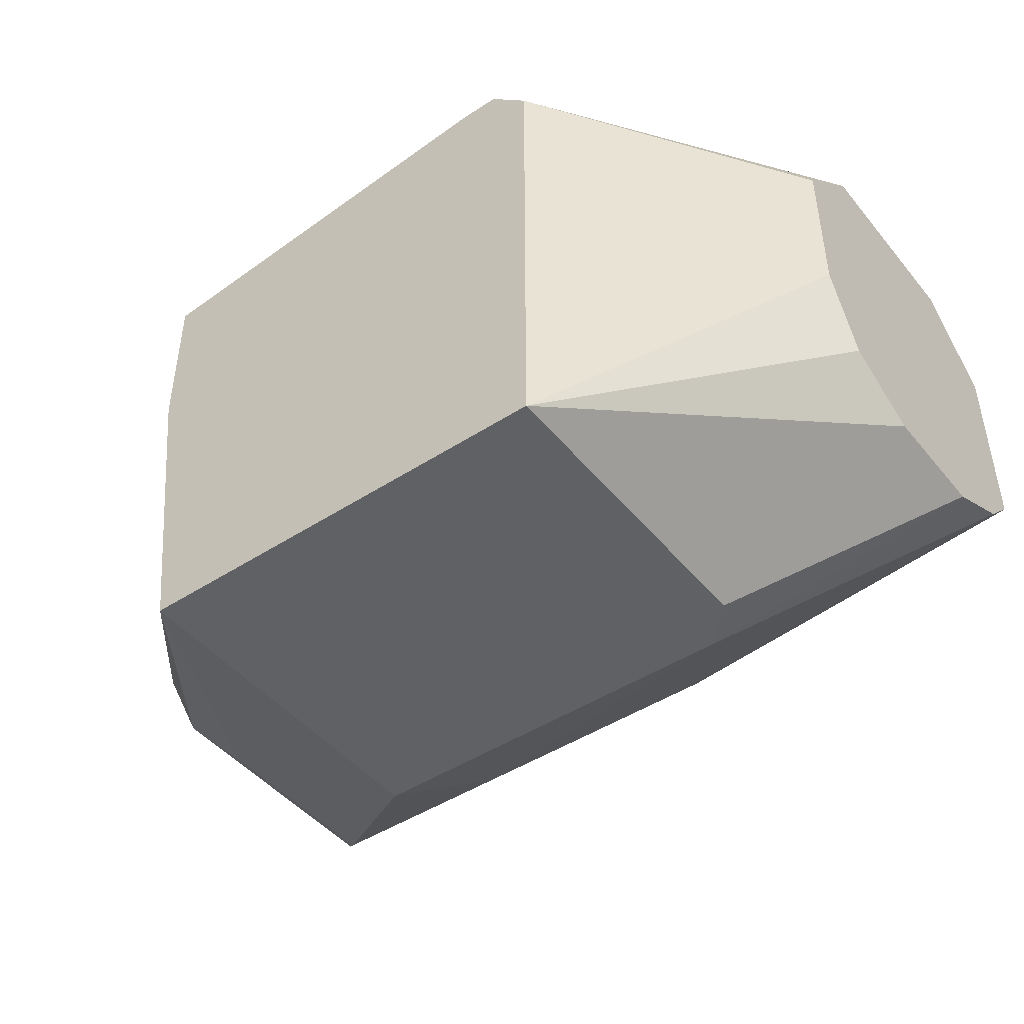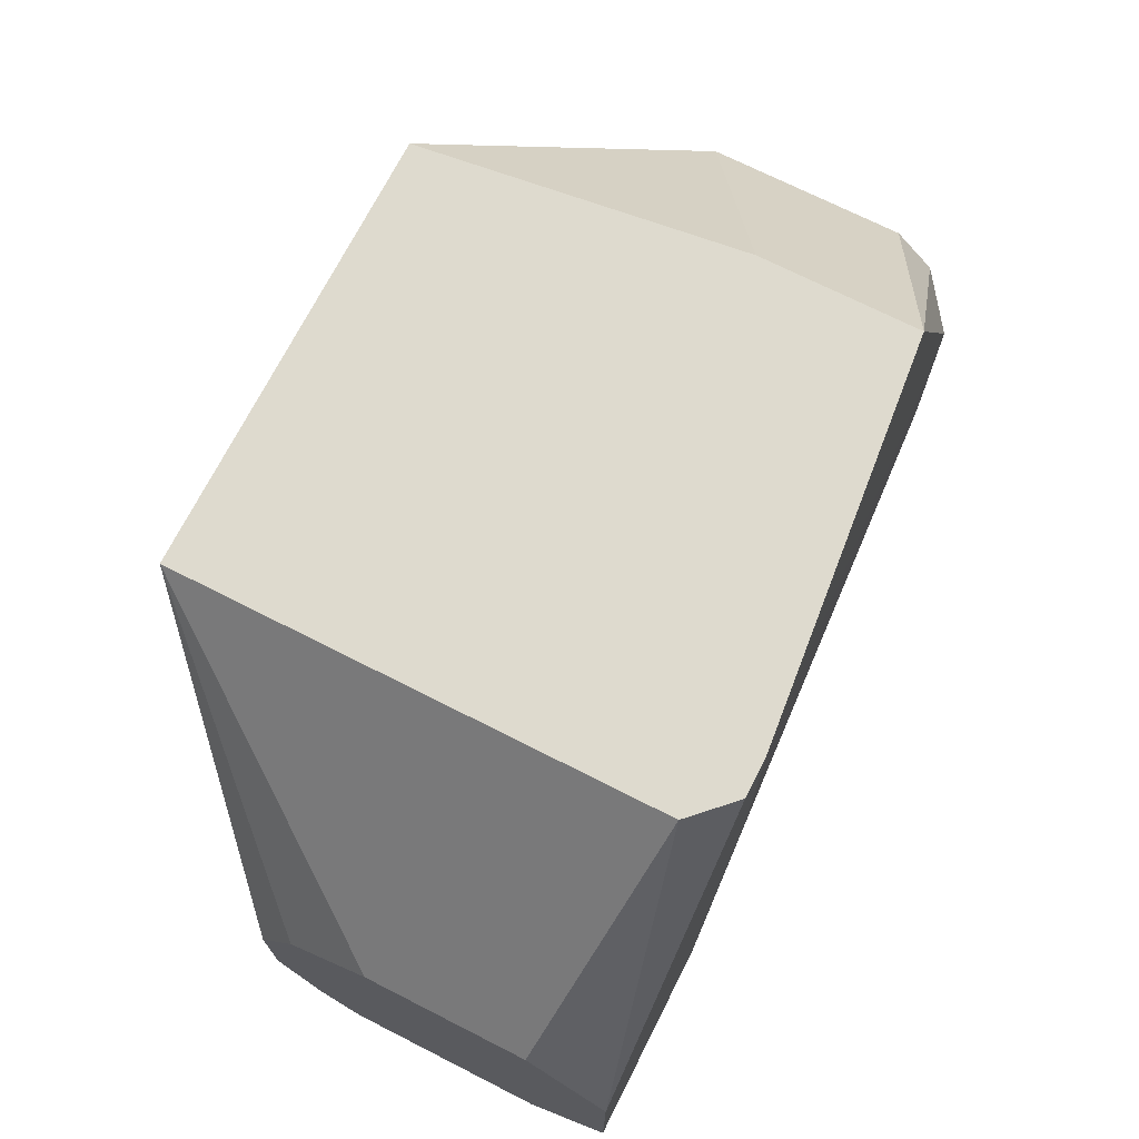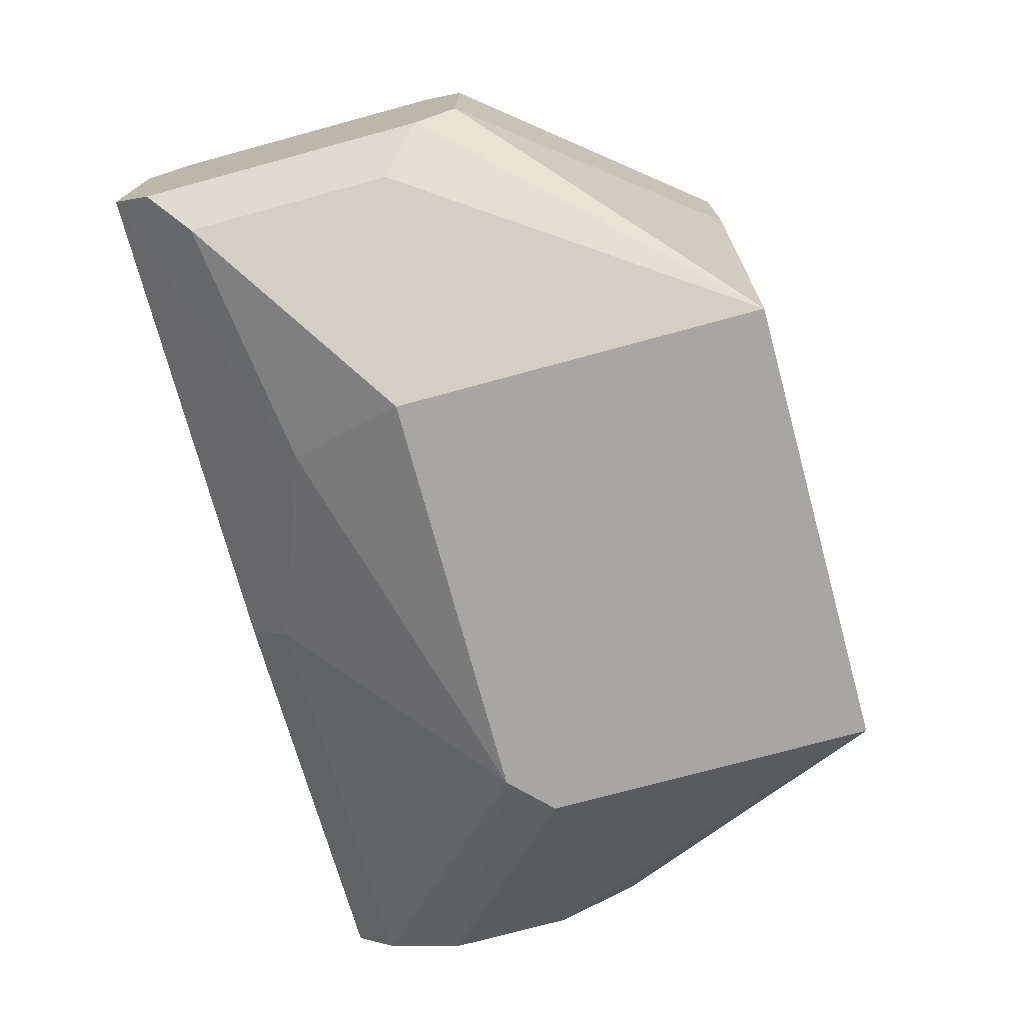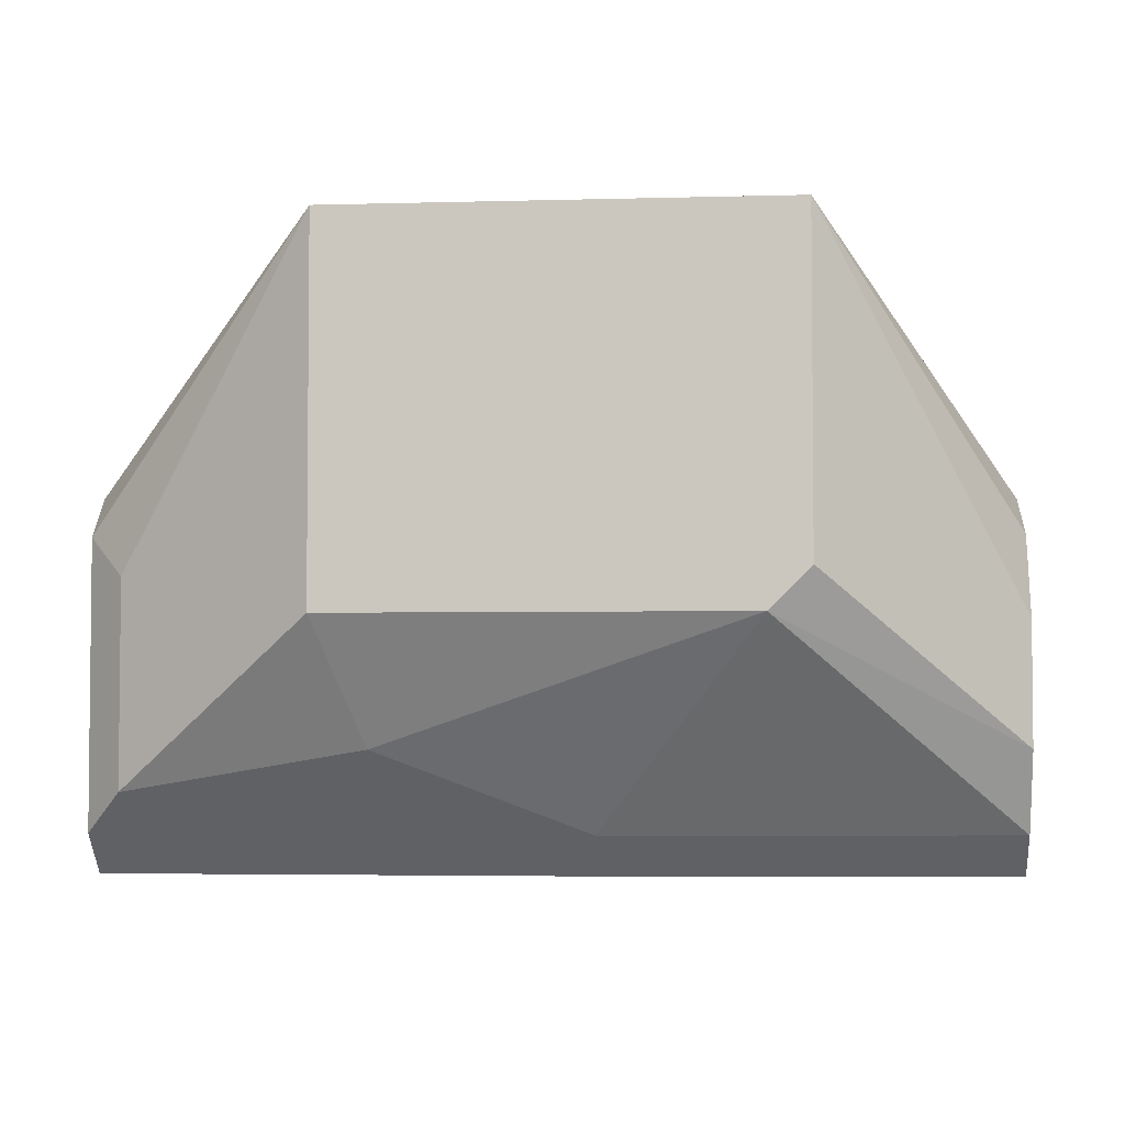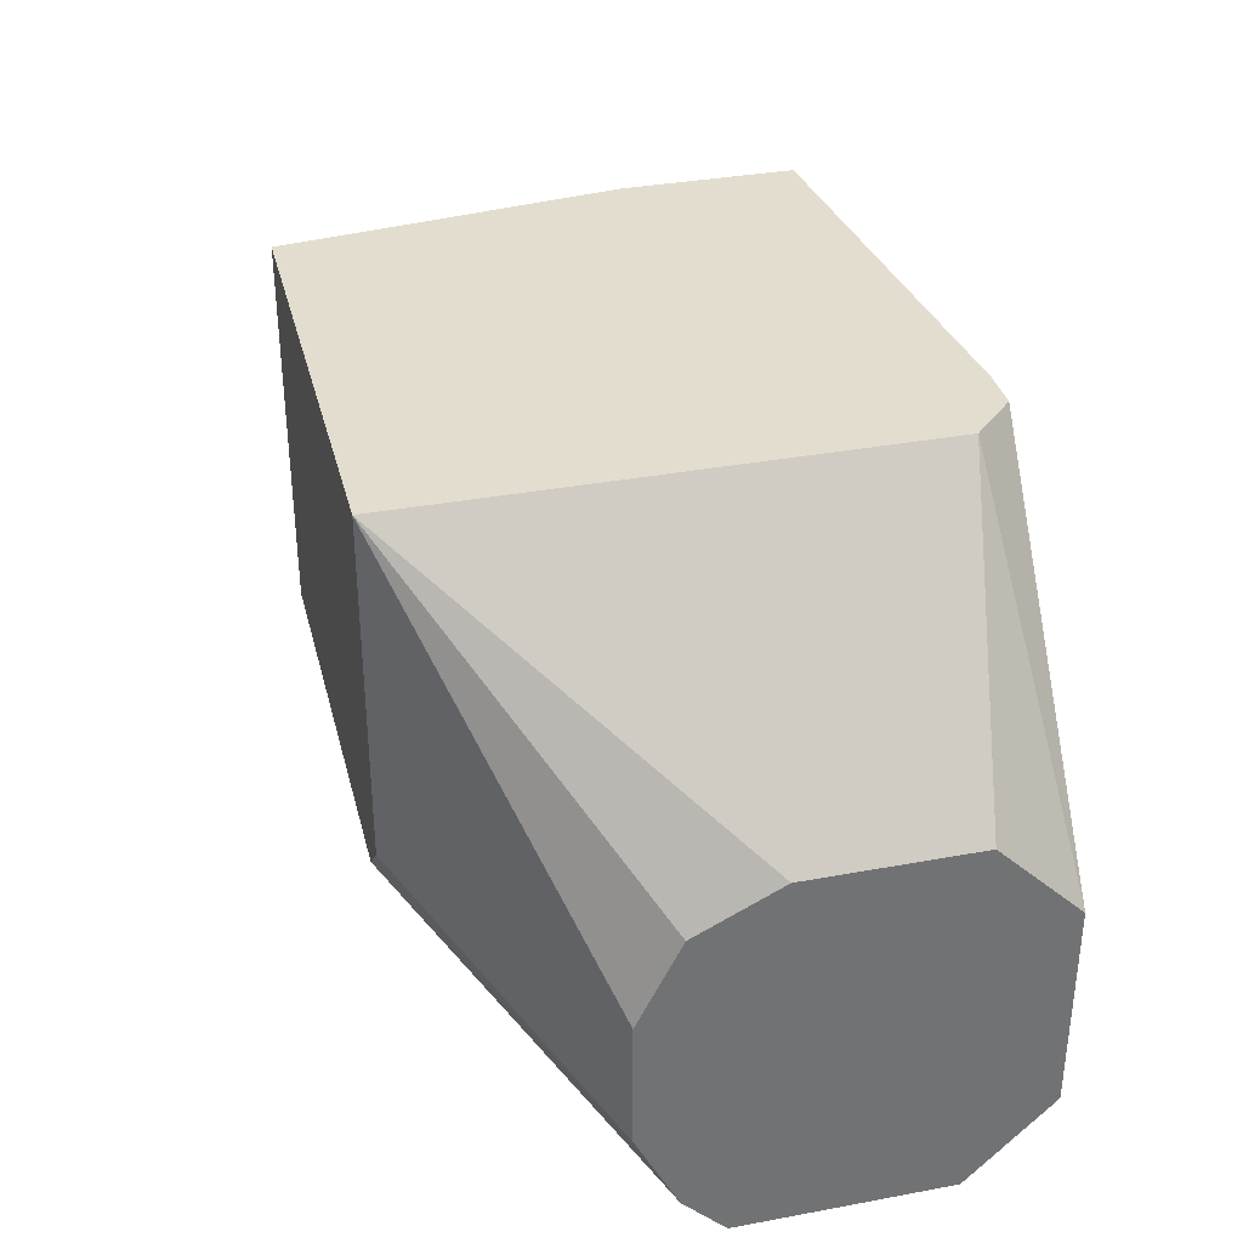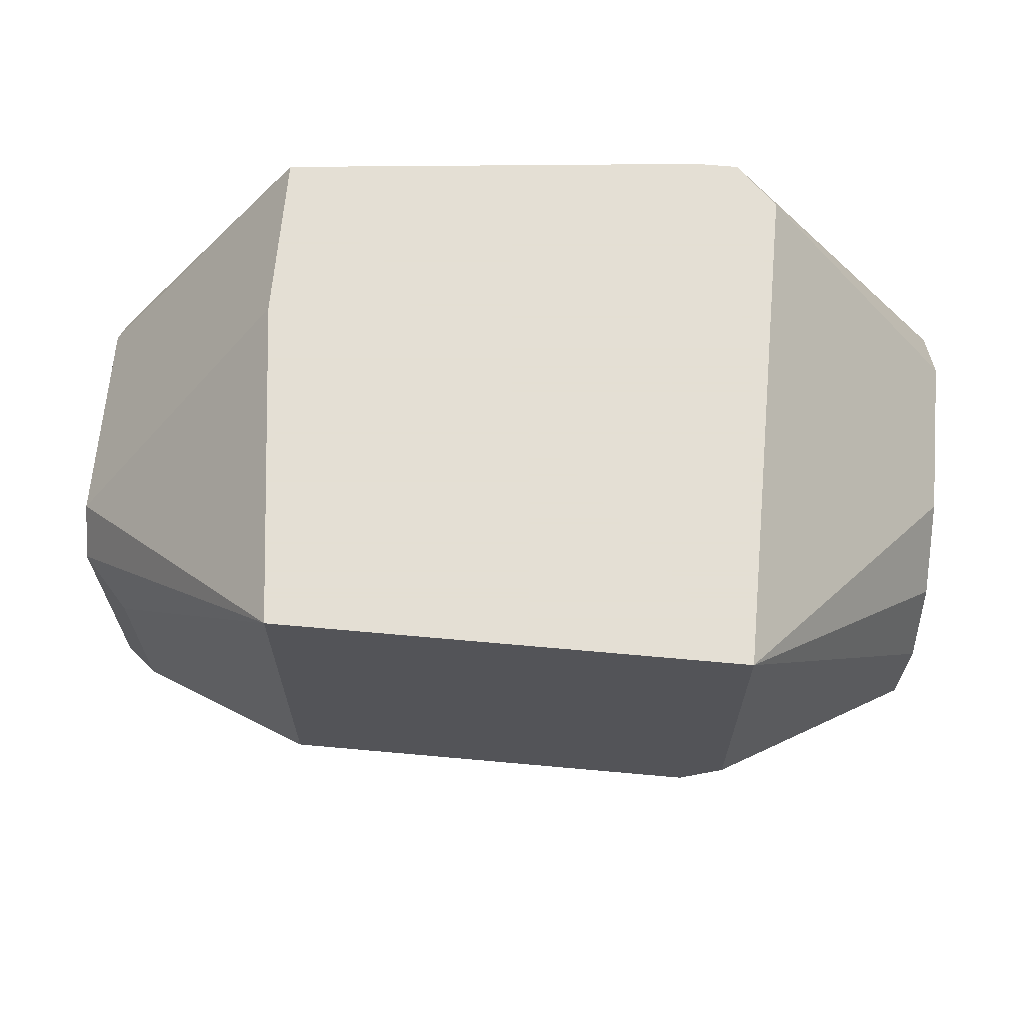
<metadata>
{"format":"obj","ext":"obj","renderer":"f3d","projection":"perspective","resolution":1024,"background":"white","views":[{"elev":-45.7,"azim":-143.2,"up":"+Z"},{"elev":71.3,"azim":-63.1,"up":"+Y"},{"elev":-74.3,"azim":105.2,"up":"+Z"},{"elev":-3.8,"azim":-174.7,"up":"+Y"},{"elev":34.9,"azim":-103.9,"up":"+Y"},{"elev":66.3,"azim":-174.8,"up":"+Y"}]}
</metadata>
<code>
v 0.001644 -0.03961 0.03682
v 0.001644 -0.03816 0.03537
v -0.004159 -0.01785 0.04843
v -0.004159 -0.03091 0.02957
v 0.0176 -0.03671 0.03392
v 0.0176 -0.03671 0.04698
v 0.0176 -0.02946 0.03392
v 0.0176 -0.02946 0.04698
v 0.01035 -0.01785 0.02957
v 0.01035 -0.03091 0.02957
v 0.000194 -0.03961 0.04552
v -0.002709 -0.01785 0.04843
v -0.002709 -0.02656 0.04843
v -0.005612 -0.01785 0.02957
v -0.005612 -0.01785 0.04698
v -0.005612 -0.03671 0.04843
v -0.005612 -0.02946 0.02957
v 0.0118 -0.01785 0.04117
v 0.0118 -0.01785 0.04698
v -0.01287 -0.02656 0.03972
v -0.01287 -0.02656 0.04552
v -0.01287 -0.03961 0.03827
v -0.01287 -0.03961 0.04552
v -0.01287 -0.03671 0.04843
v -0.01287 -0.02946 0.04843
v -0.01287 -0.03816 0.03682
v -0.01287 -0.03526 0.03537
v -0.01287 -0.03091 0.03537
v -0.01287 -0.02801 0.03682
v 0.008893 -0.03526 0.03247
v 0.00599 -0.03816 0.04698
v 0.01905 -0.02656 0.04407
v 0.01905 -0.02656 0.03682
v 0.01905 -0.03961 0.04407
v 0.01905 -0.03961 0.03682
v 0.01905 -0.03816 0.03537
v 0.01905 -0.03816 0.04552
v 0.01905 -0.02801 0.03537
v 0.01905 -0.02801 0.04552
f 5 38 36
f 19 9 14
f 25 26 23
f 14 9 4
f 19 14 3
f 4 9 10
f 26 25 20
f 23 35 34
f 35 33 34
f 3 25 16
f 10 9 5
f 35 23 1
f 33 19 32
f 34 33 32
f 26 20 28
f 25 3 15
f 3 14 15
f 14 20 15
f 23 26 22
f 1 23 22
f 9 33 38
f 33 35 38
f 25 23 24
f 16 25 24
f 23 16 24
f 14 4 17
f 28 14 17
f 20 25 21
f 25 15 21
f 15 20 21
f 6 16 31
f 4 10 30
f 5 35 30
f 10 5 30
f 35 1 30
f 8 19 12
f 19 3 12
f 6 8 12
f 3 16 12
f 9 19 18
f 19 33 18
f 33 9 18
f 19 8 39
f 8 6 39
f 32 19 39
f 34 32 39
f 4 26 27
f 26 28 27
f 17 4 27
f 28 17 27
f 20 14 29
f 14 28 29
f 28 20 29
f 16 6 13
f 6 12 13
f 12 16 13
f 26 4 2
f 22 26 2
f 1 22 2
f 4 30 2
f 30 1 2
f 5 9 7
f 9 38 7
f 38 5 7
f 23 34 11
f 16 23 11
f 34 31 11
f 31 16 11
f 31 34 37
f 6 31 37
f 39 6 37
f 34 39 37
f 35 5 36
f 38 35 36

</code>
